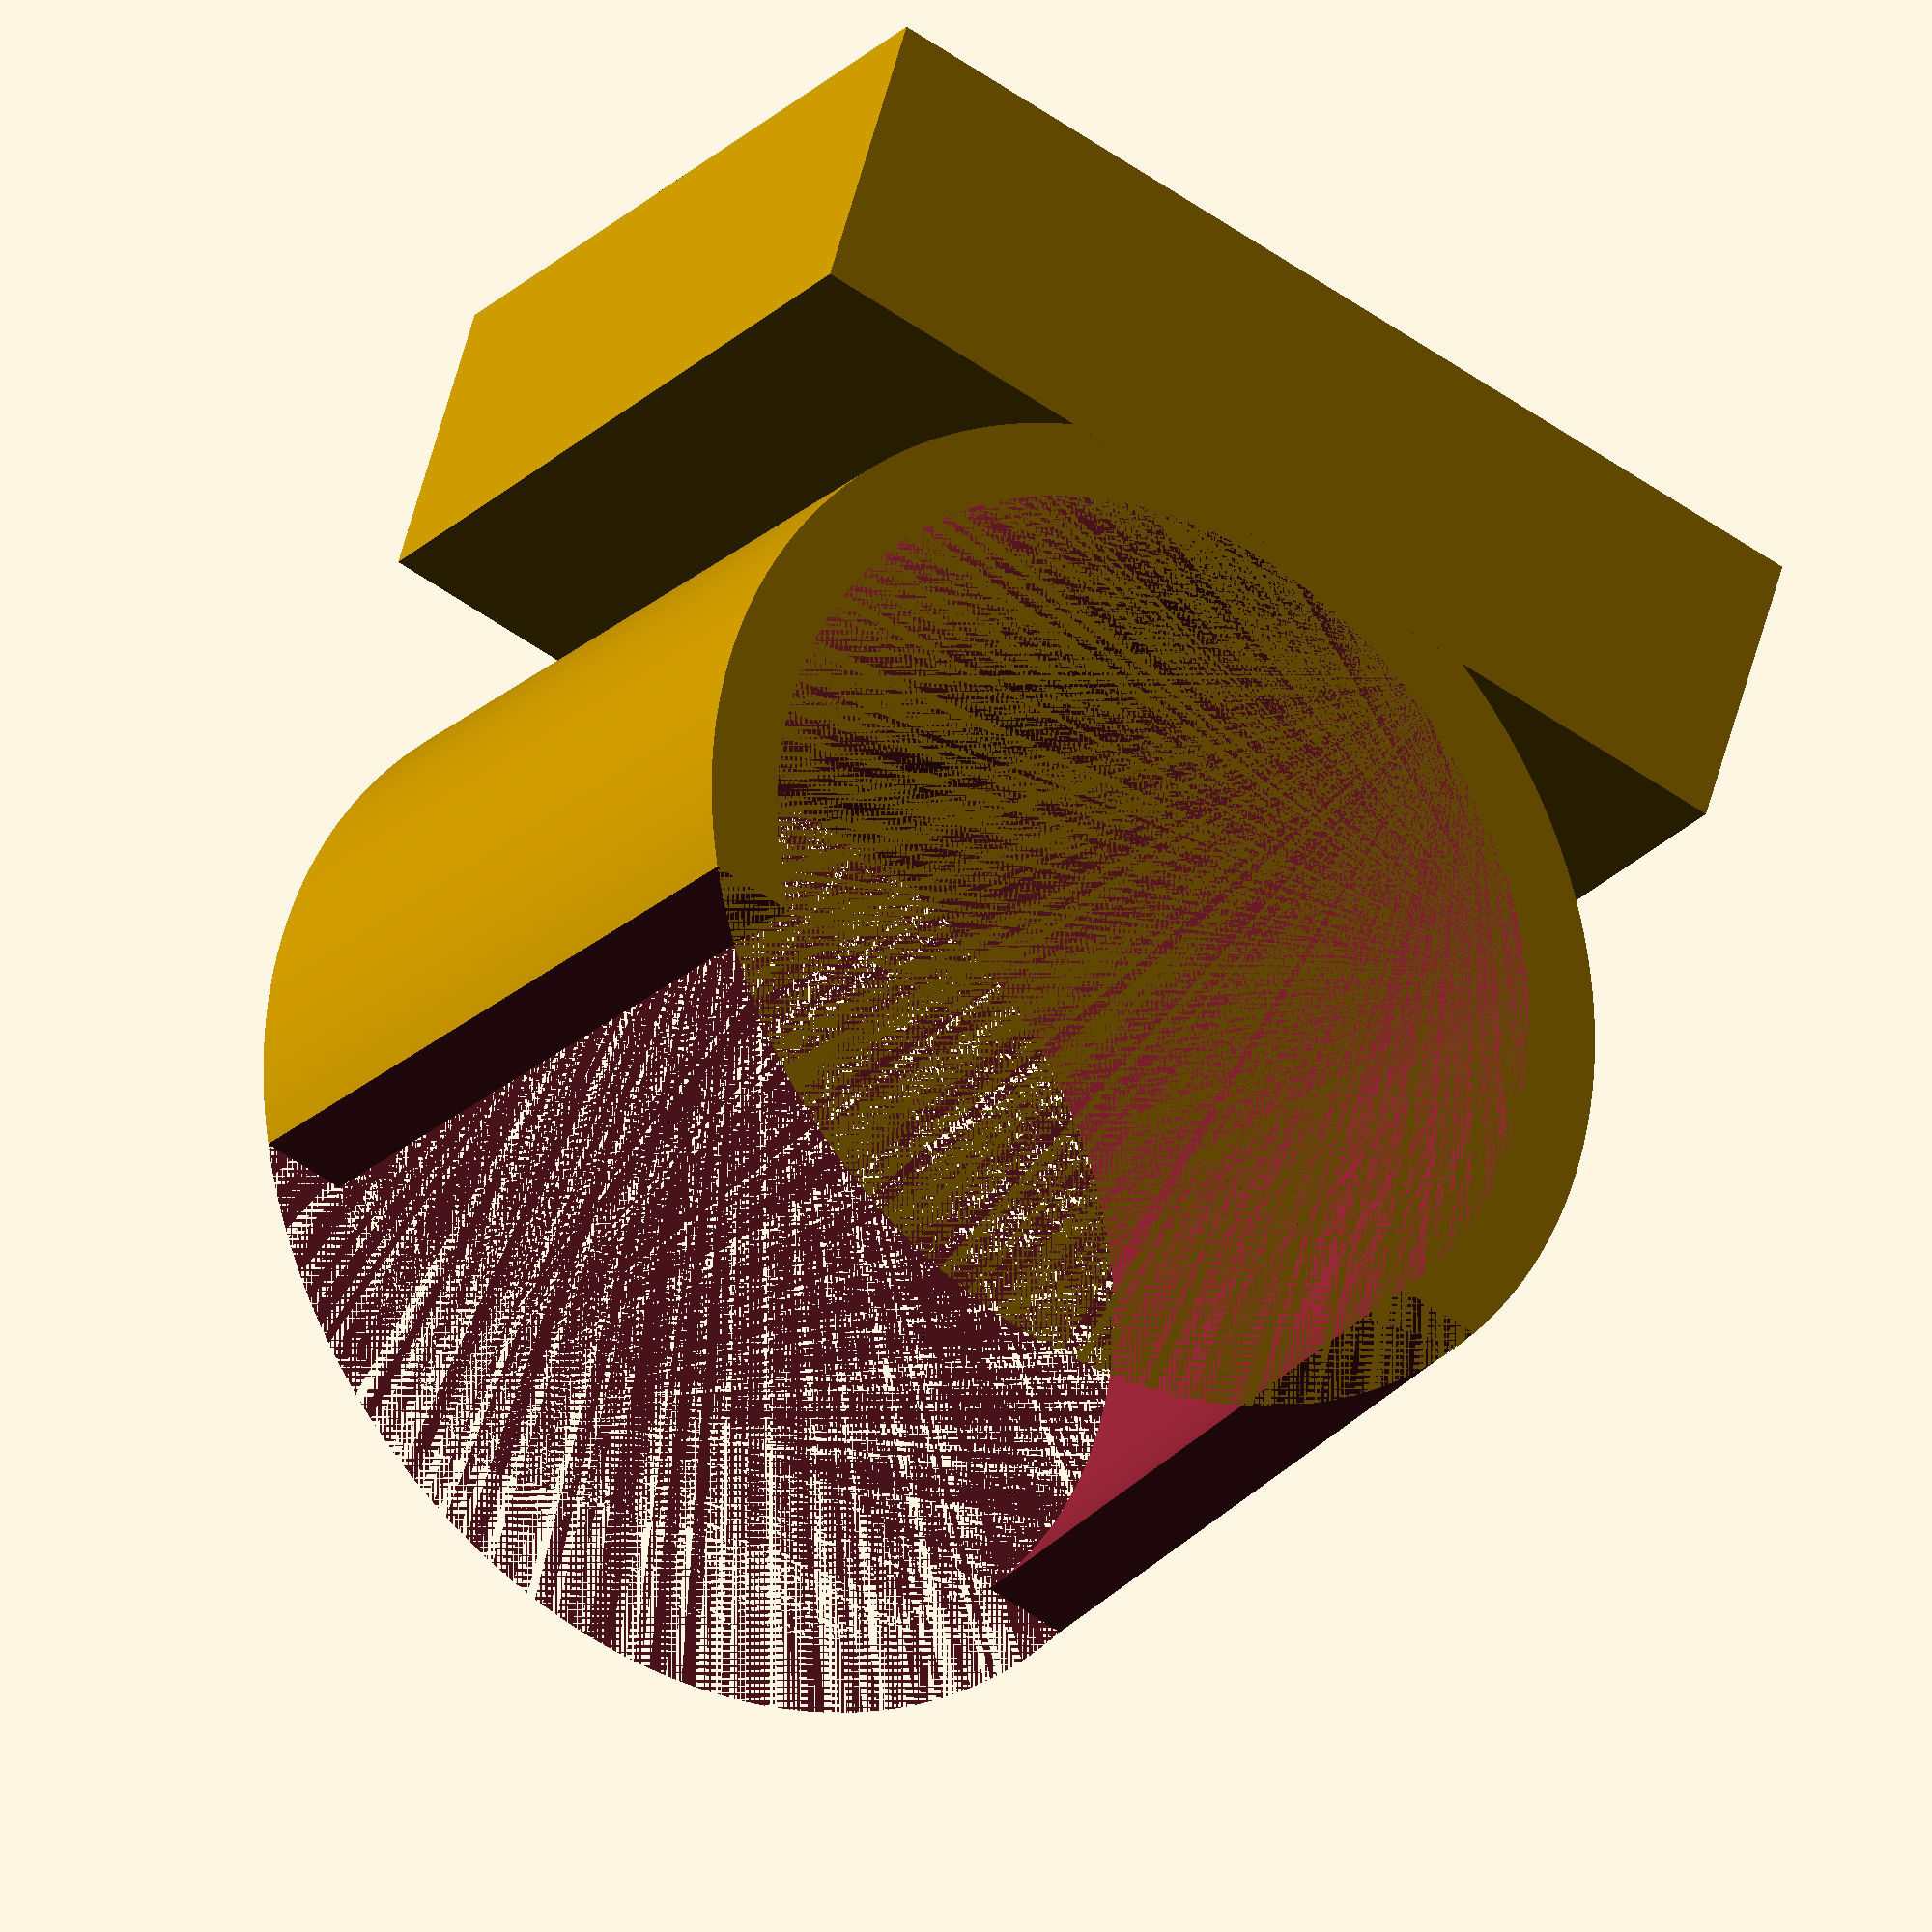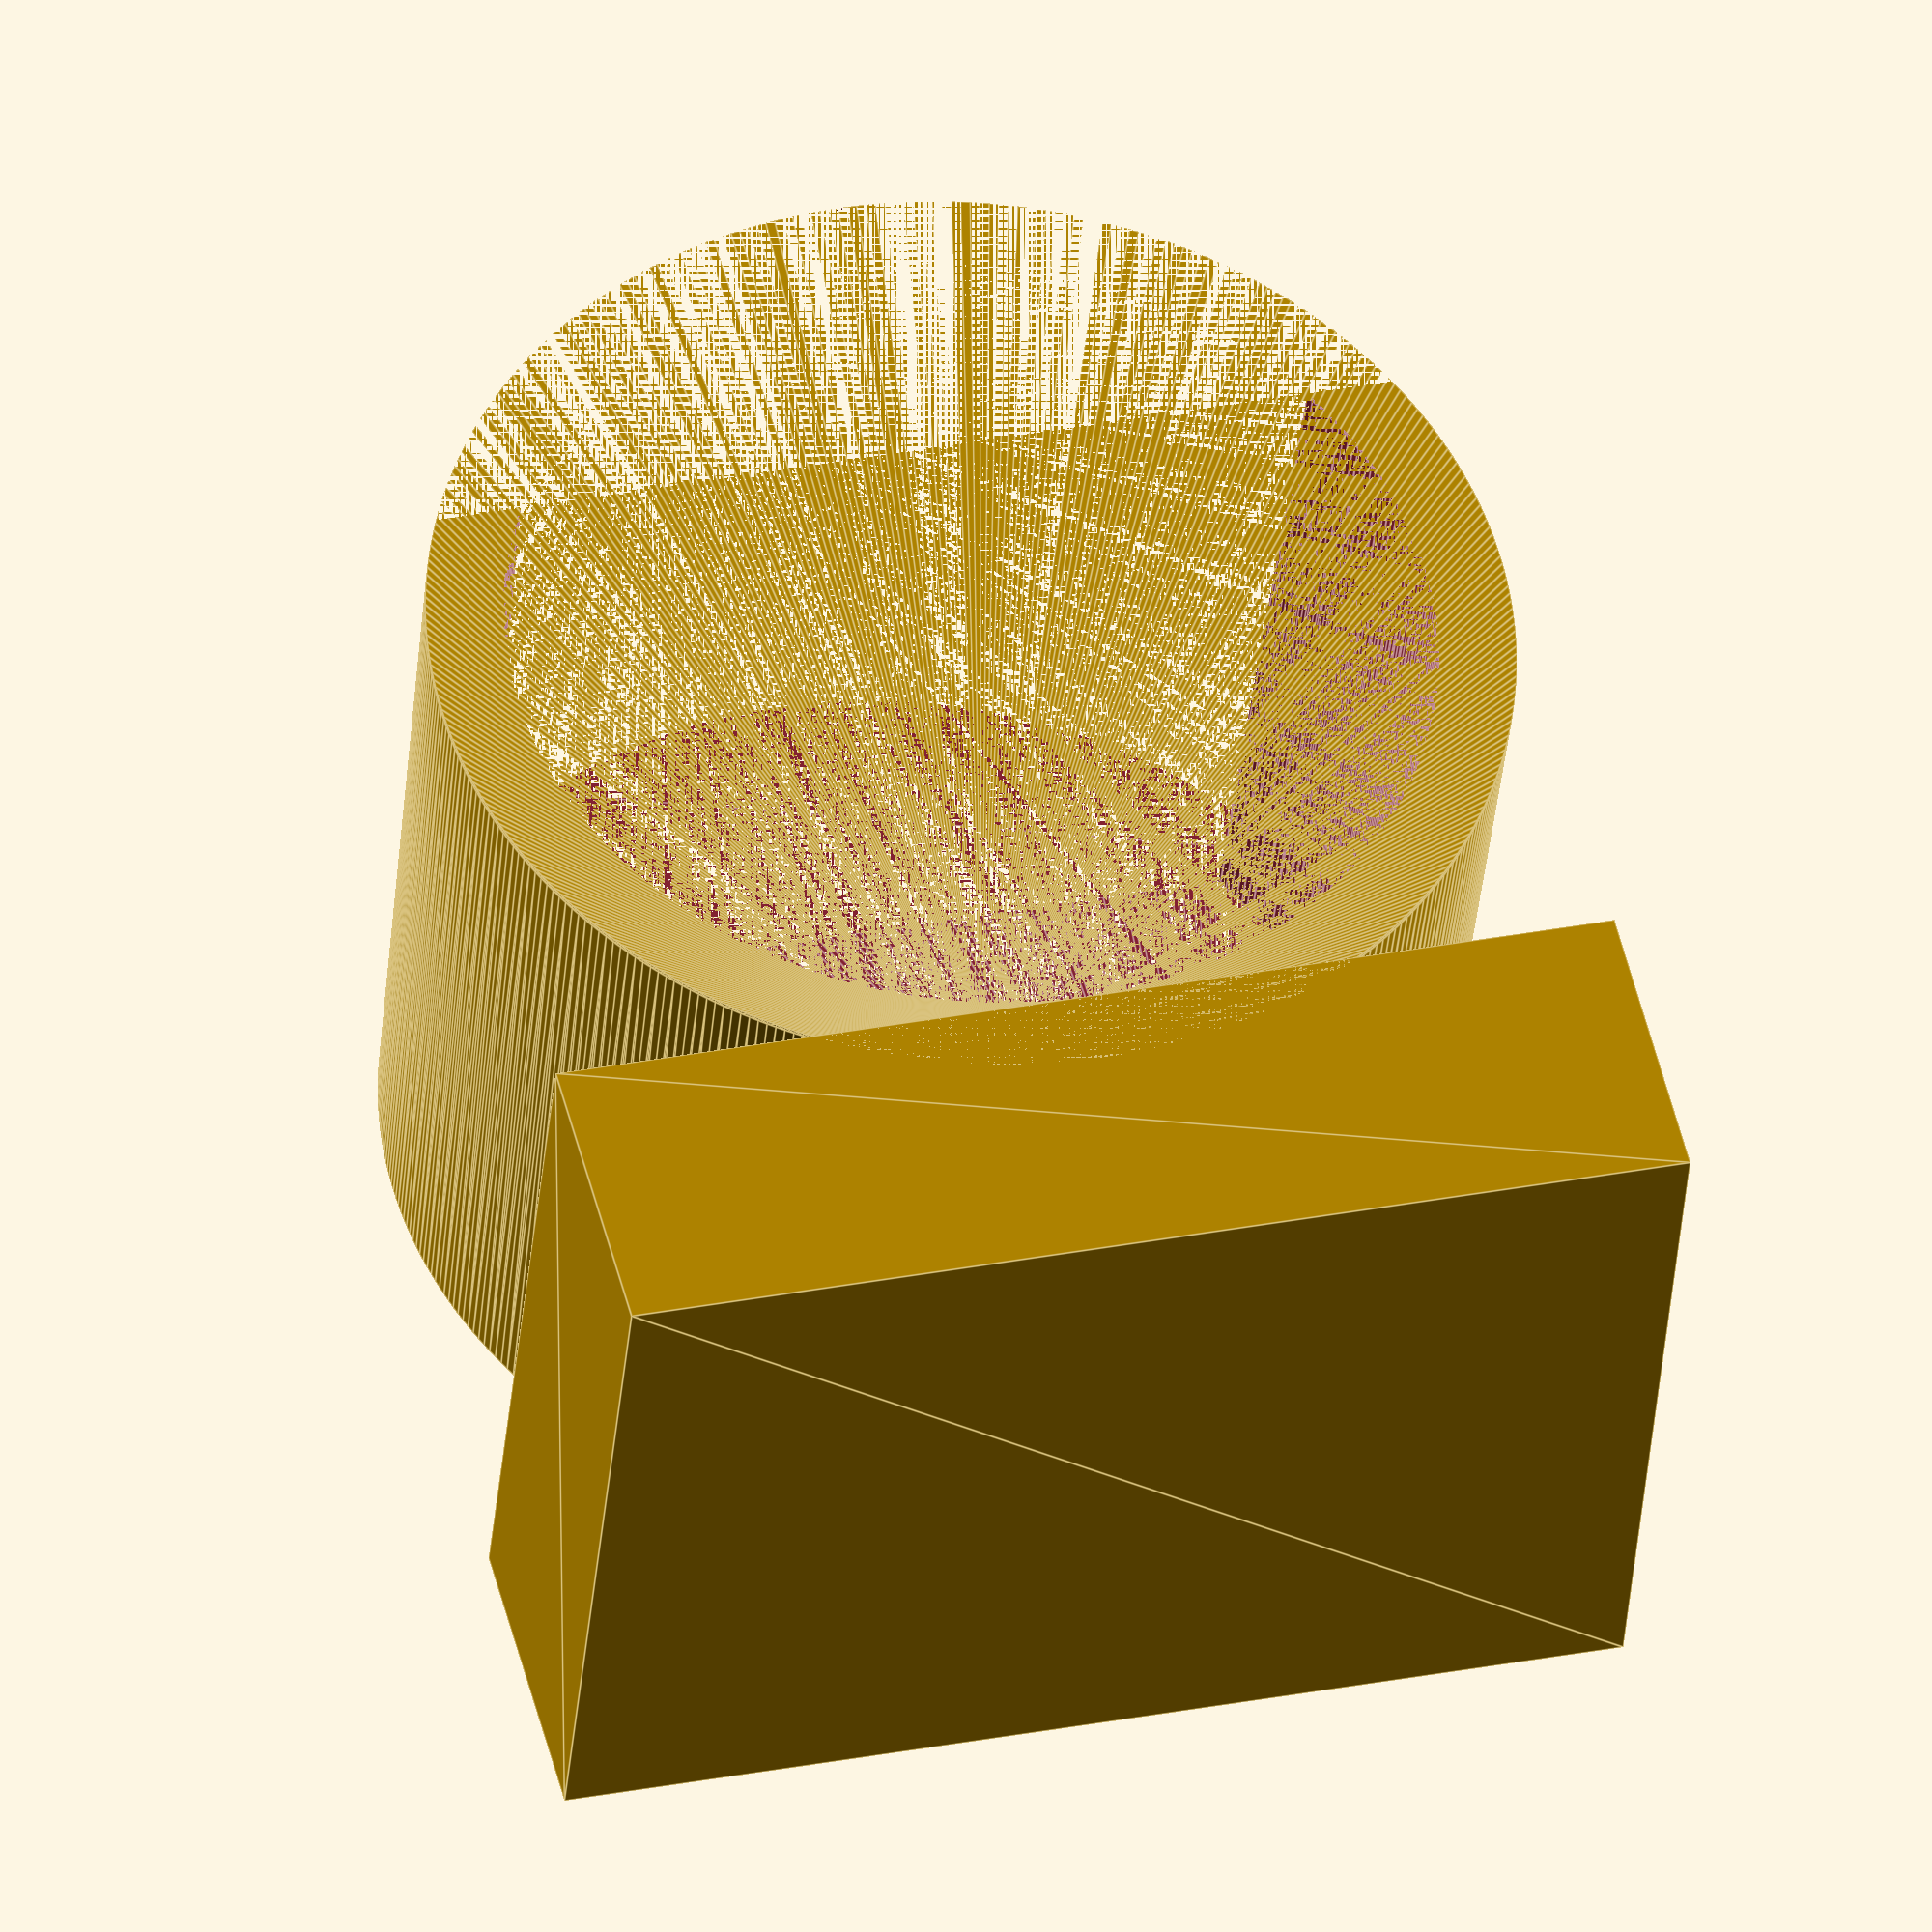
<openscad>
$dia = 24;
$ldia = 23;
$r = $dia / 2;
$schwertdicke = 40;
$height = 20;
$thickness = 2;

module innerconnectorcutter()
{
hull() {
linear_extrude(height = 0.1)
circle(d=$ldia,$fn=360); //Das muss ich an der Stelle $schwertdicke messen

translate([0,0,$height])
linear_extrude(height = 0.1)
circle(d=$dia,$fn=360);
}
}

module outerconnector()
{
hull() {
linear_extrude(height = 0.1)
circle(d=$ldia+$thickness*2,$fn=360);

translate([0,0,$height])
linear_extrude(height = 0.1)
circle(d=$dia+$thickness*2,$fn=360);
}
}

module fullconnector()
{
difference()
{
outerconnector();
innerconnectorcutter();
}
}

difference() {
fullconnector();

translate([-$r-$thickness,-$r-$thickness,0])
linear_extrude(height = $height+0.1)
square([$dia+$thickness*2,$dia-($dia/2)-$thickness*2]);
}

linear_extrude(height = $height+0.1)
translate([-$r-$thickness,$r,0])
square([$dia+$thickness*2, ($schwertdicke-$dia)/2]);
</openscad>
<views>
elev=26.0 azim=343.0 roll=146.7 proj=o view=wireframe
elev=38.2 azim=165.9 roll=355.1 proj=o view=edges
</views>
